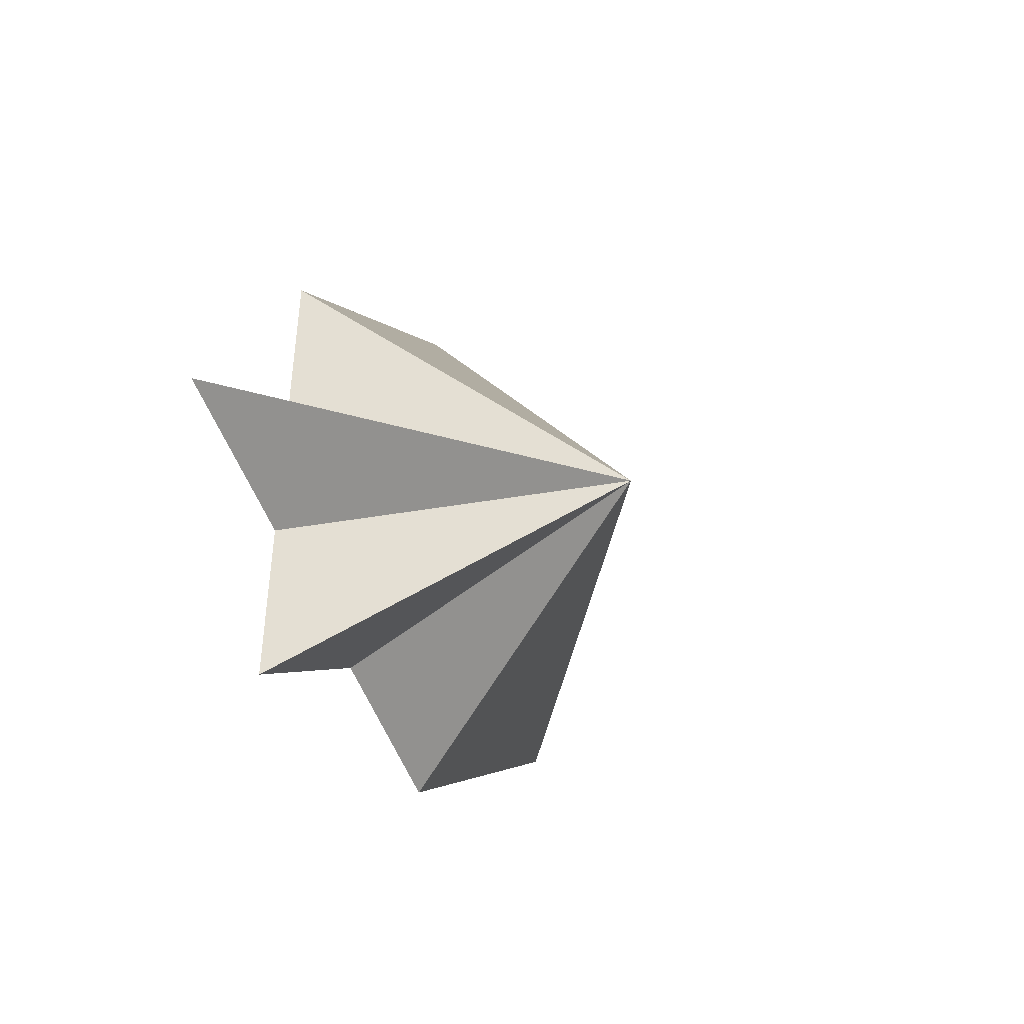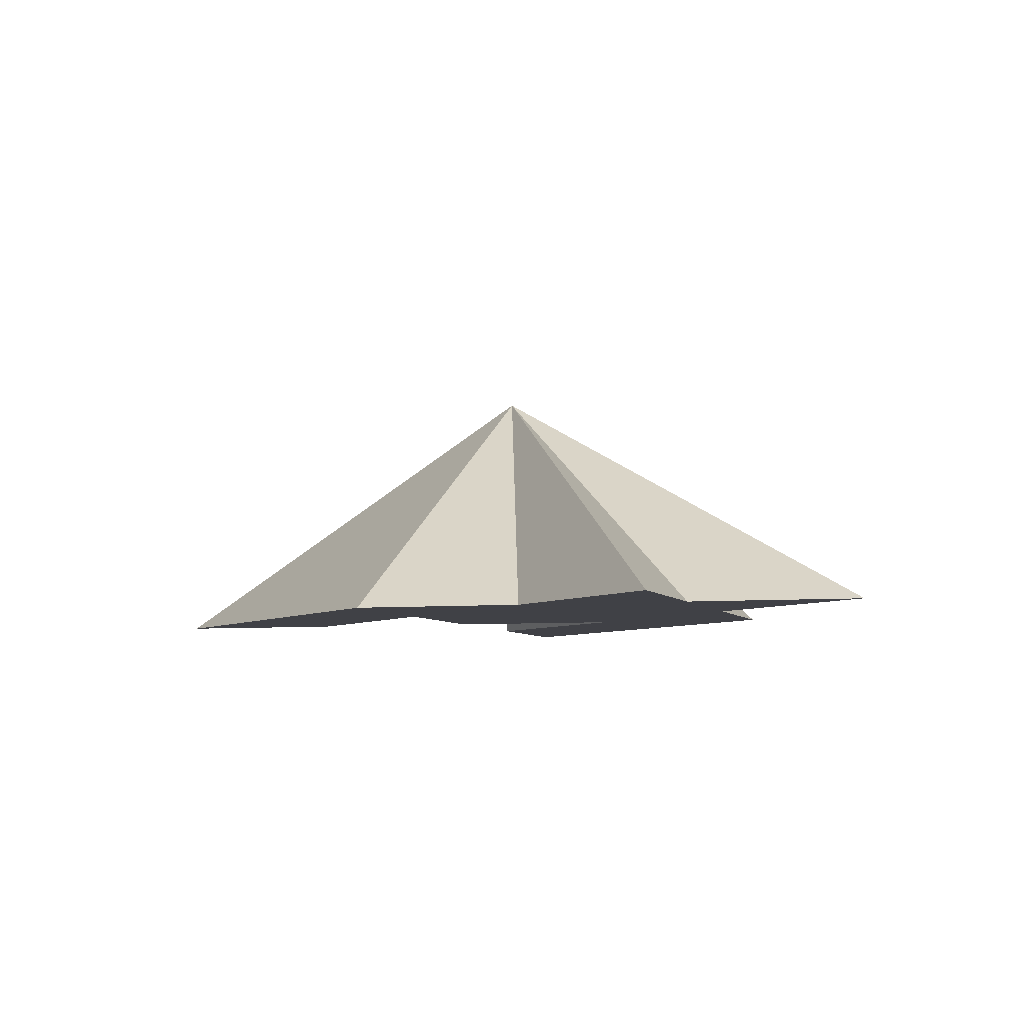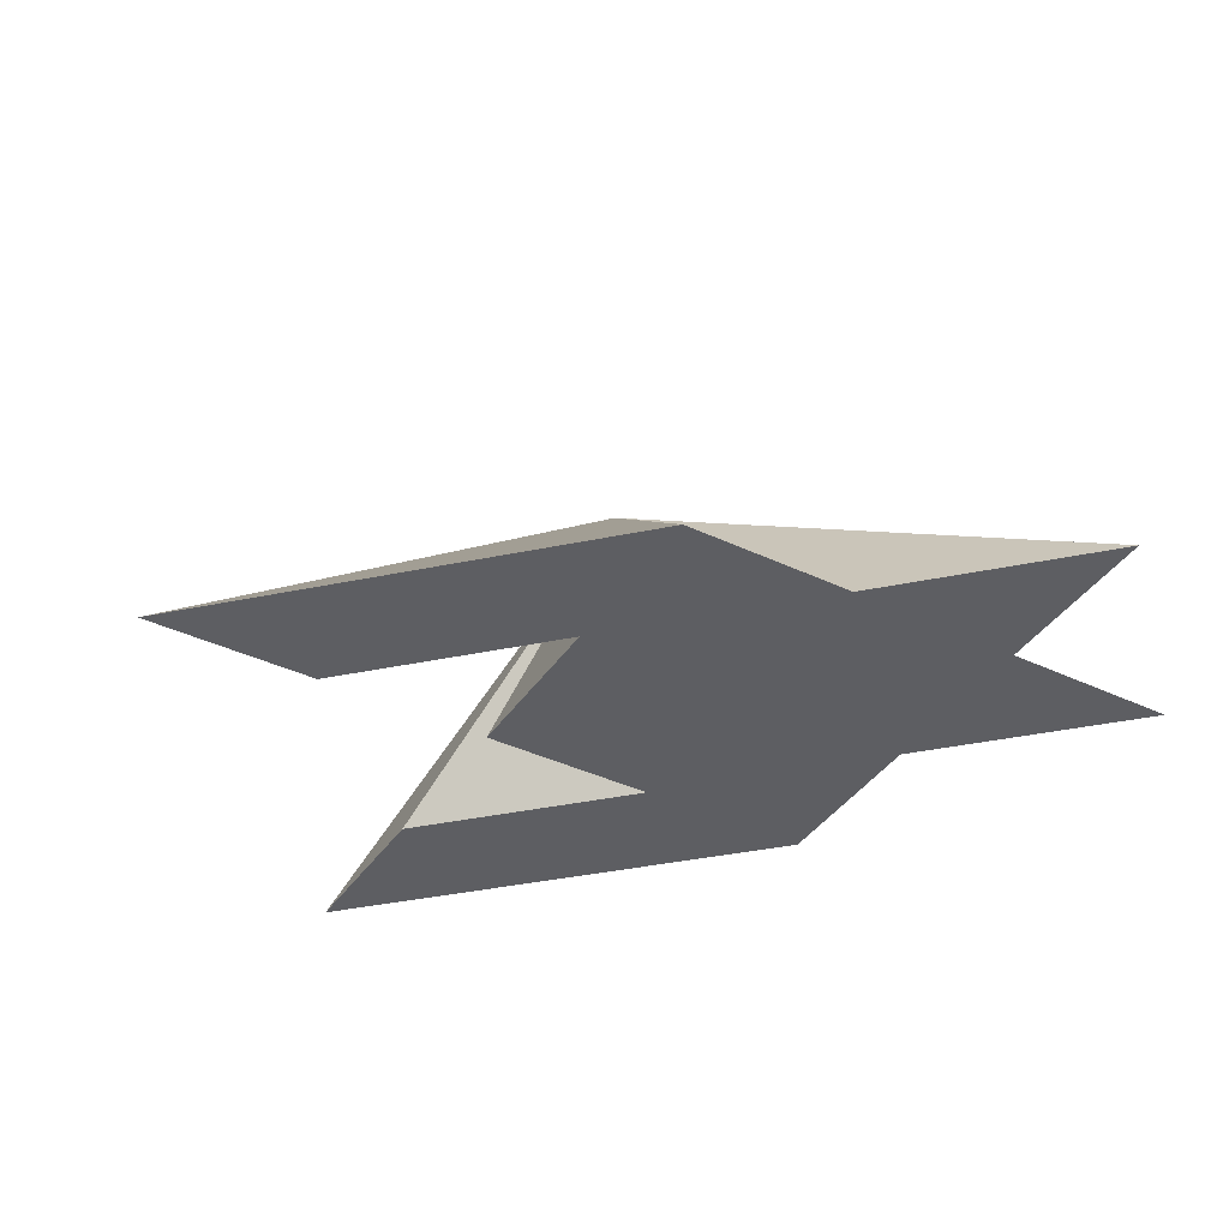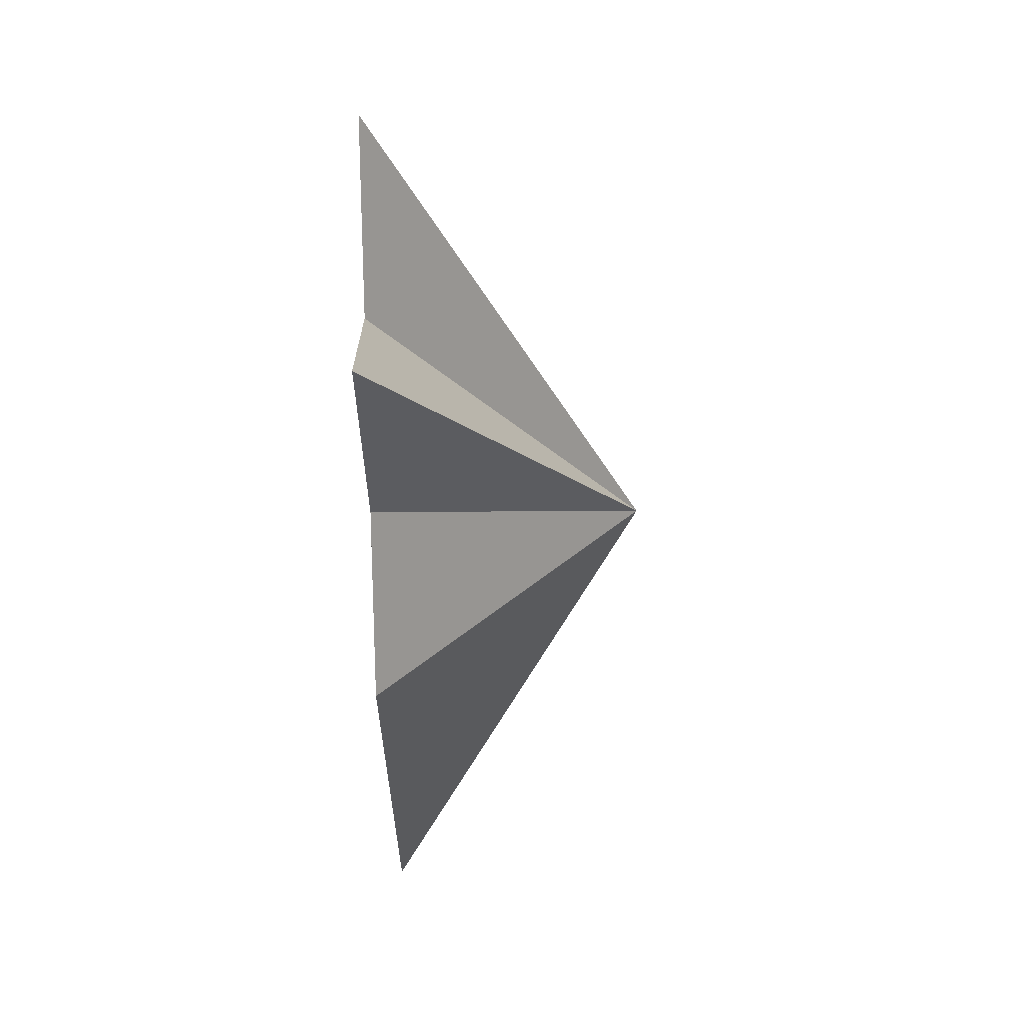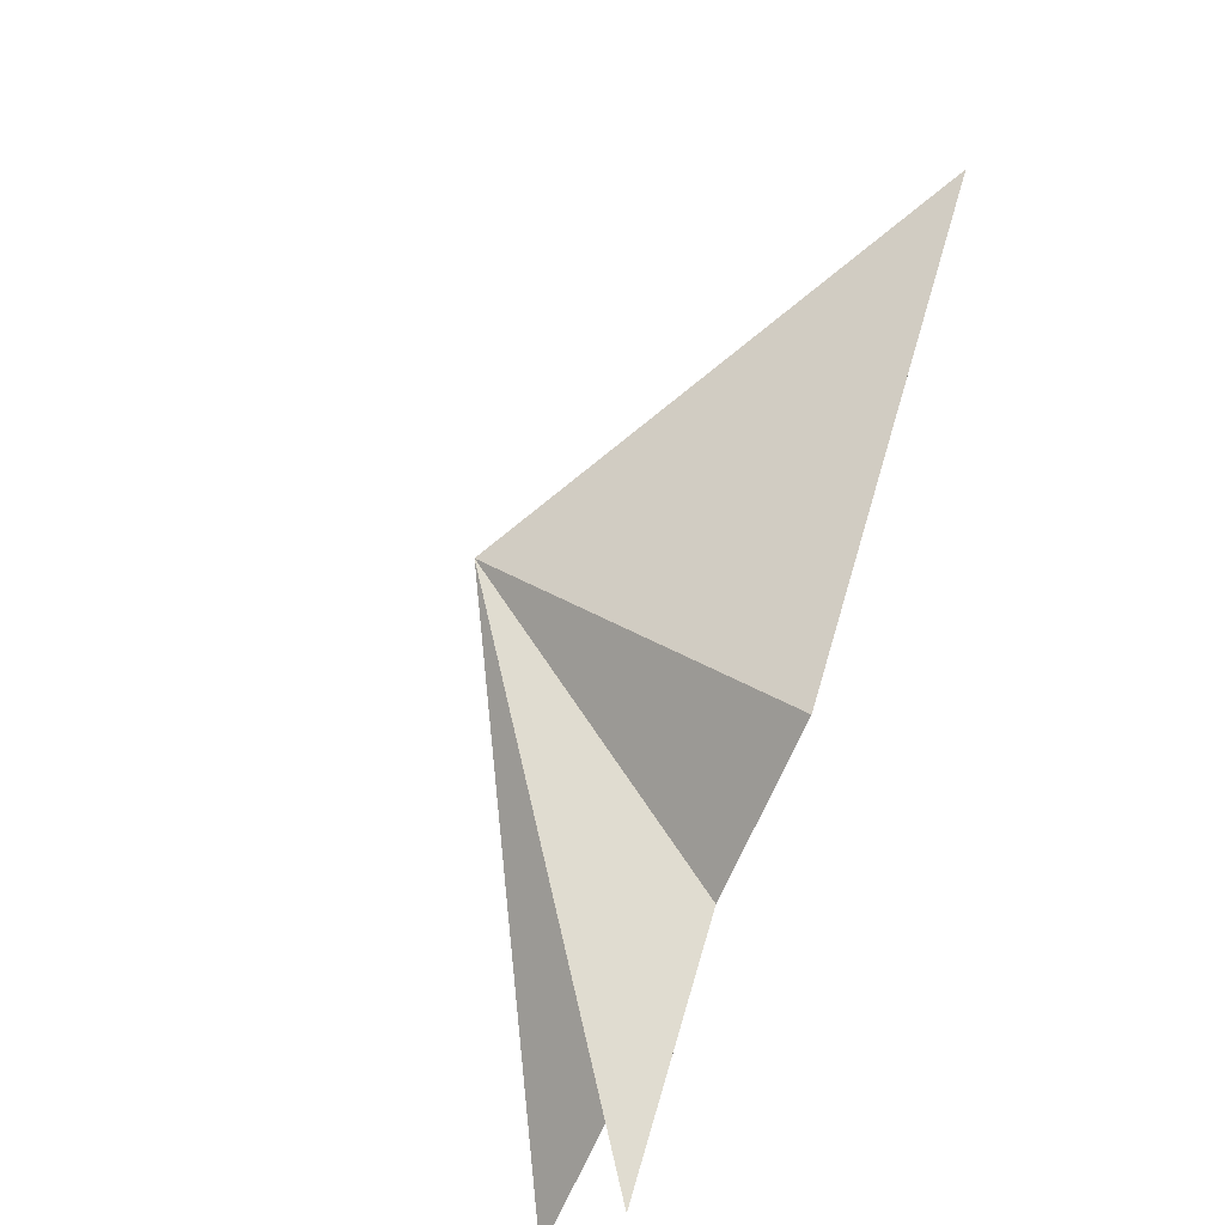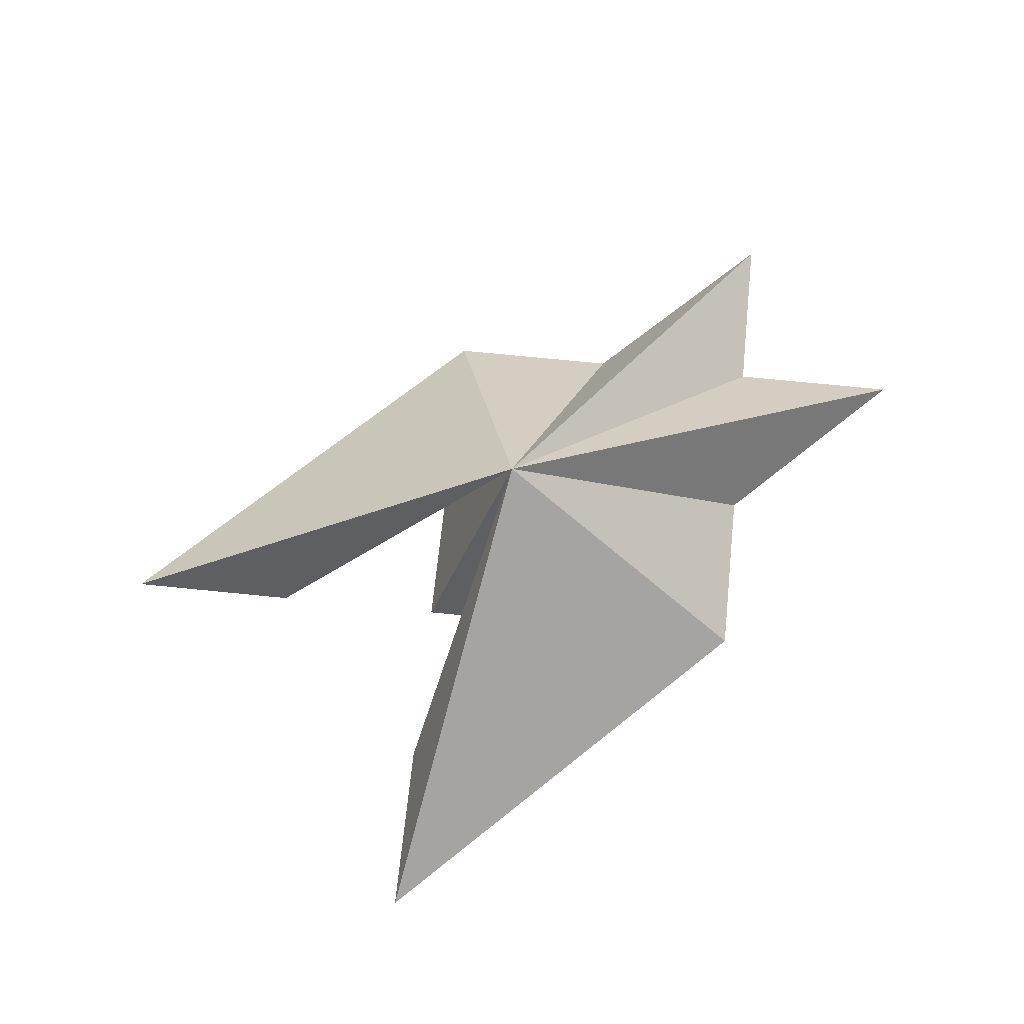
<metadata>
{"format":"obj","ext":"obj","renderer":"f3d","projection":"perspective","resolution":1024,"background":"white","views":[{"elev":-49.0,"azim":109.2,"up":"+Z"},{"elev":-6.0,"azim":107.1,"up":"+Y"},{"elev":-39.4,"azim":59.5,"up":"+Y"},{"elev":-71.8,"azim":90.6,"up":"+Z"},{"elev":-66.4,"azim":-113.2,"up":"+Z"},{"elev":67.5,"azim":5.9,"up":"+Y"}]}
</metadata>
<code>
v 0 0 -1
v 1 0 0
v 0 0 1
v -3 0 1
v -0.5 1.414 0.5
v -1 0 -1
v 1 0 -2
v 1 0 -1
v 2 0 -1
v 1 0 1
v -1 0 3
v -1 0 2
v -1 0 1
v -1 0 0
v -2 0 1
f 1 2 3
f 4 5 6
f 6 5 1
f 1 5 7
f 7 5 8
f 8 5 9
f 9 5 2
f 2 5 10
f 10 5 11
f 11 5 12
f 12 5 3
f 3 5 13
f 13 5 14
f 14 5 15
f 15 5 4
f 15 4 6
f 1 7 8
f 14 15 6
f 3 13 14
f 11 12 3
f 2 10 3
f 8 9 2
f 14 6 1
f 1 8 2
f 10 11 3
f 3 14 1

</code>
